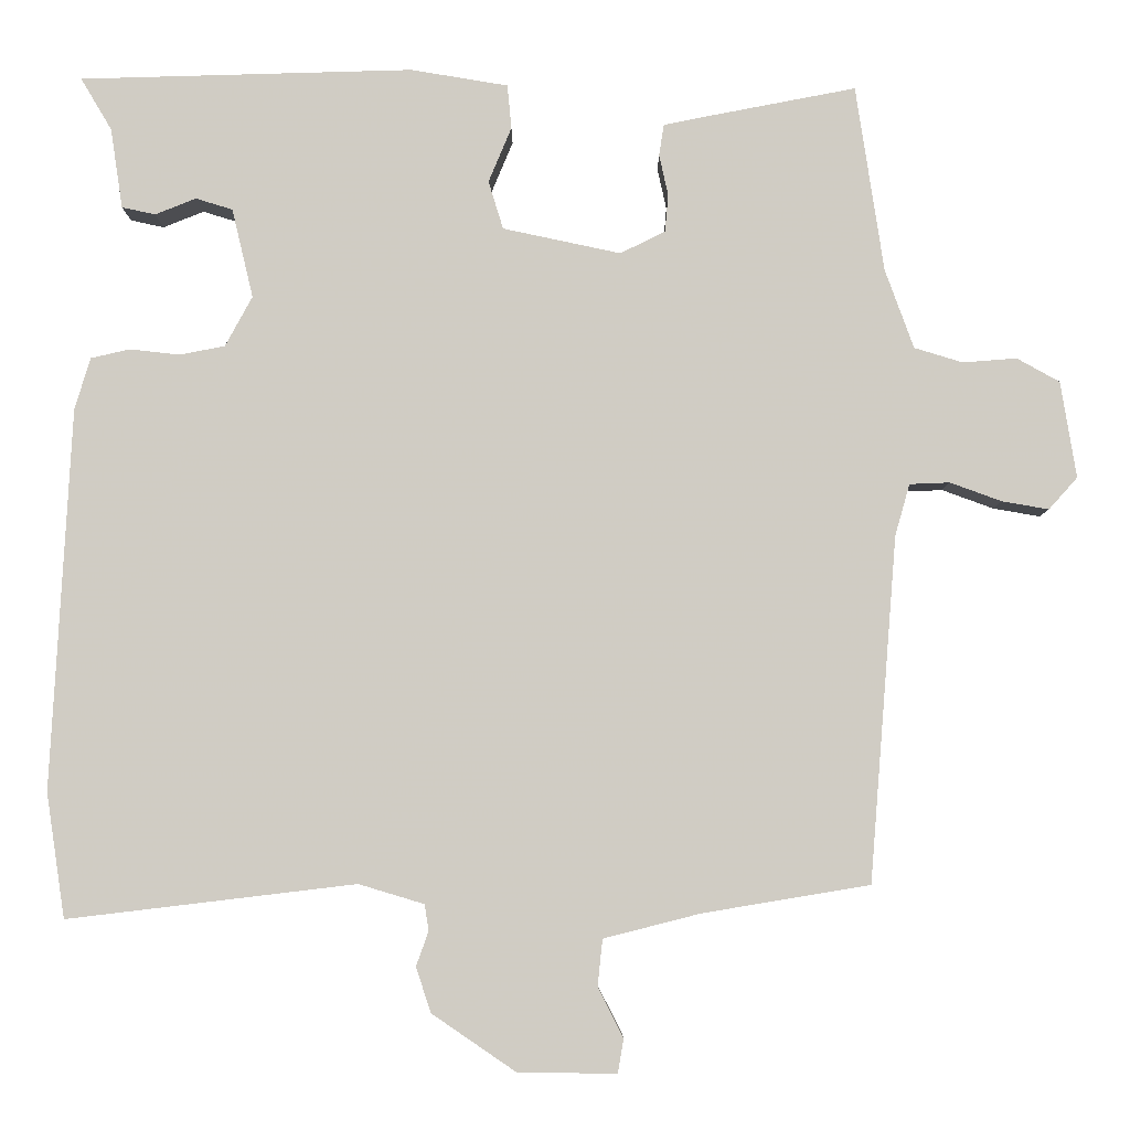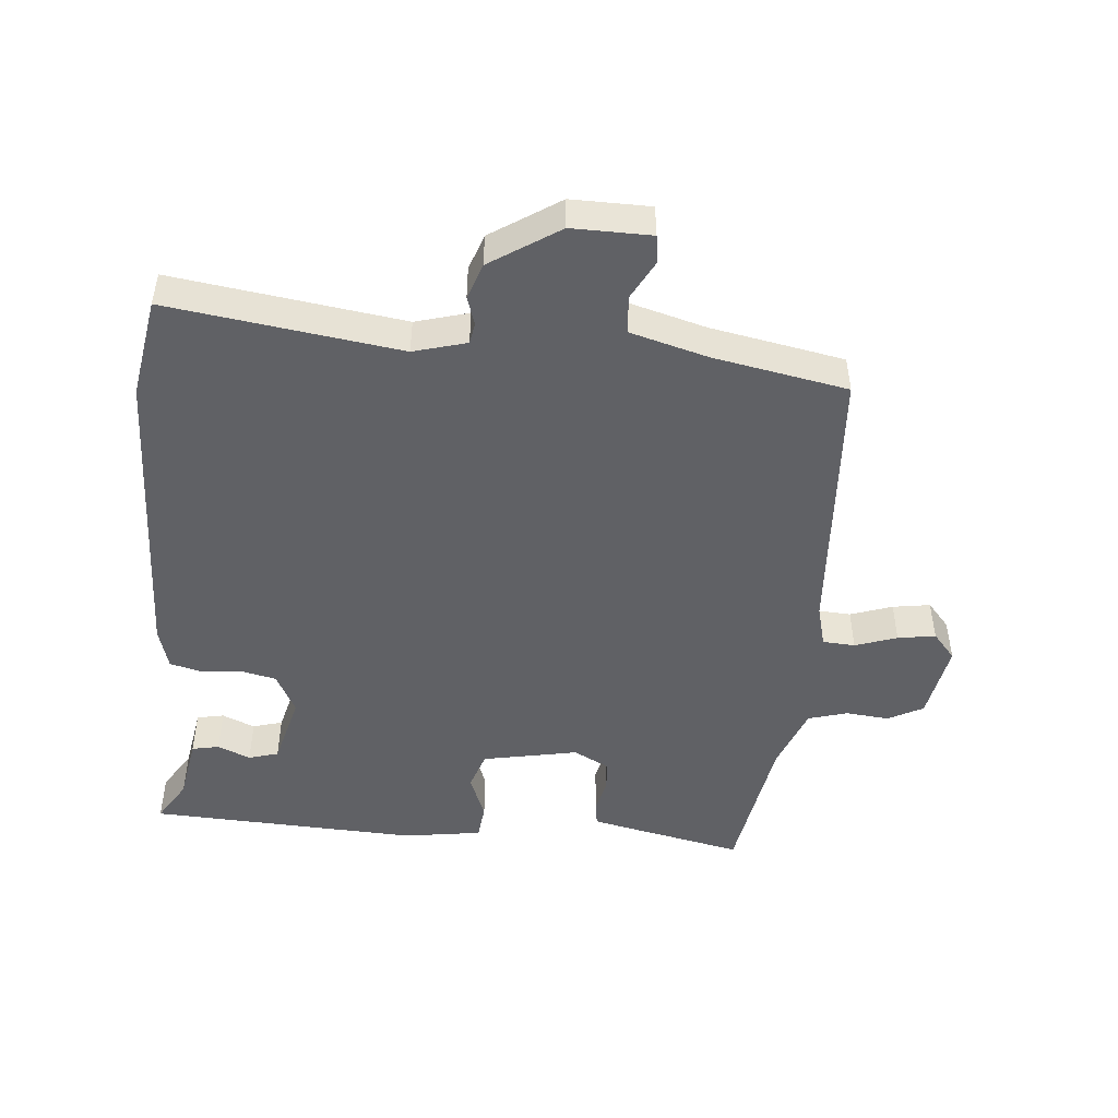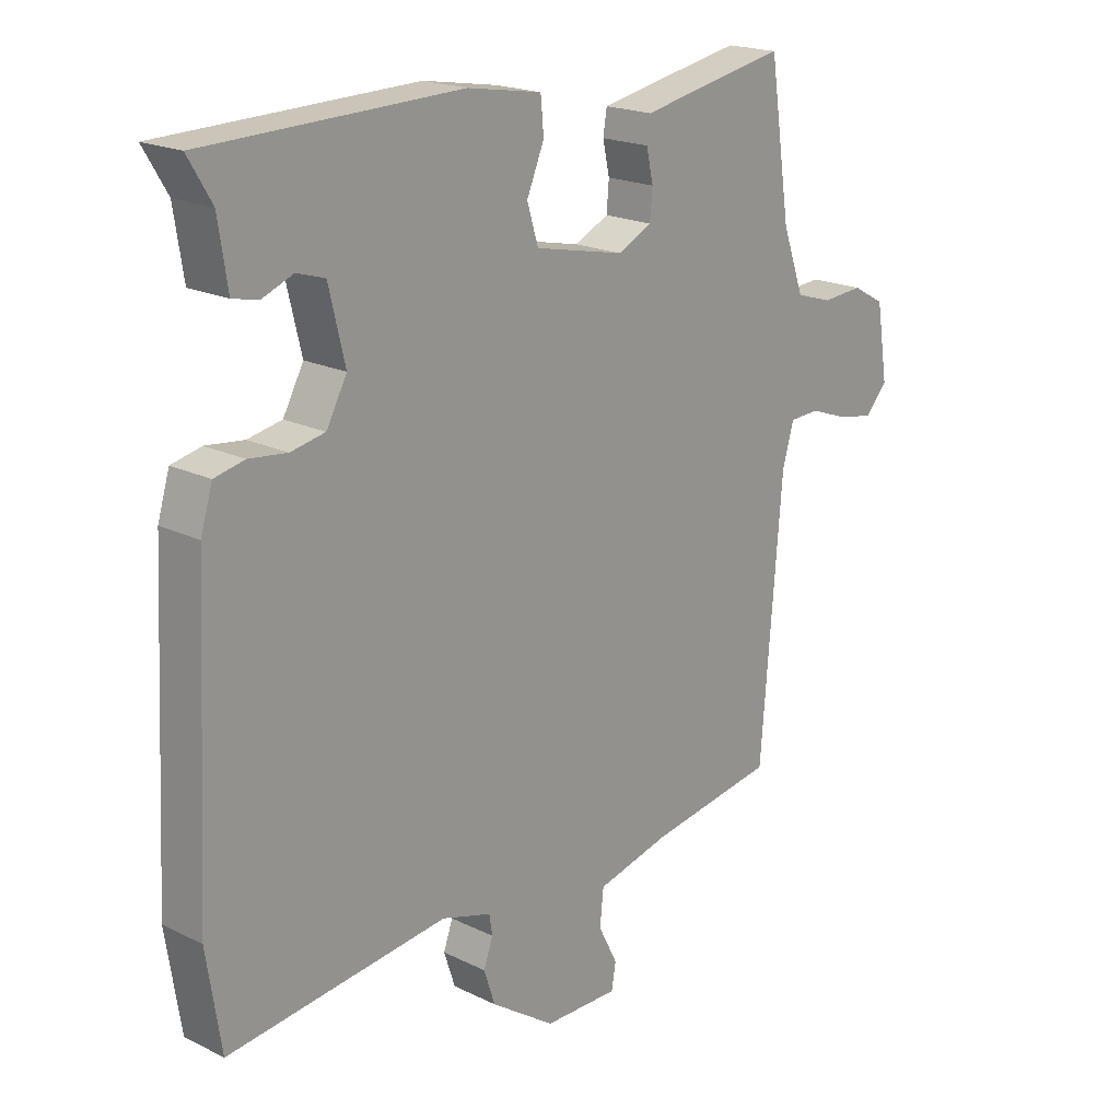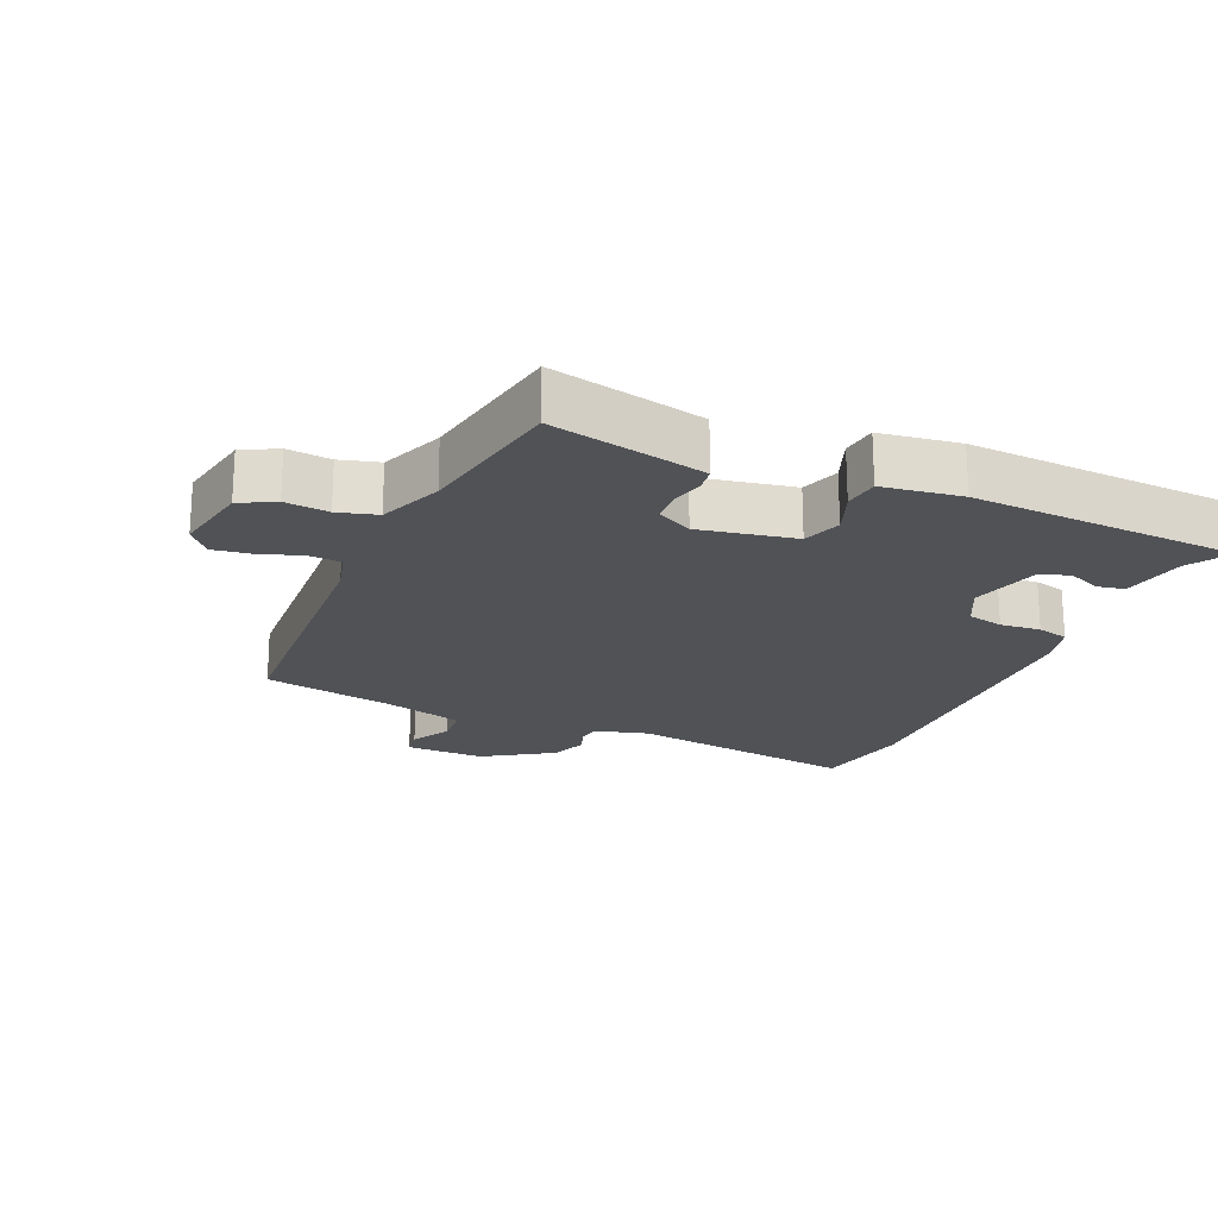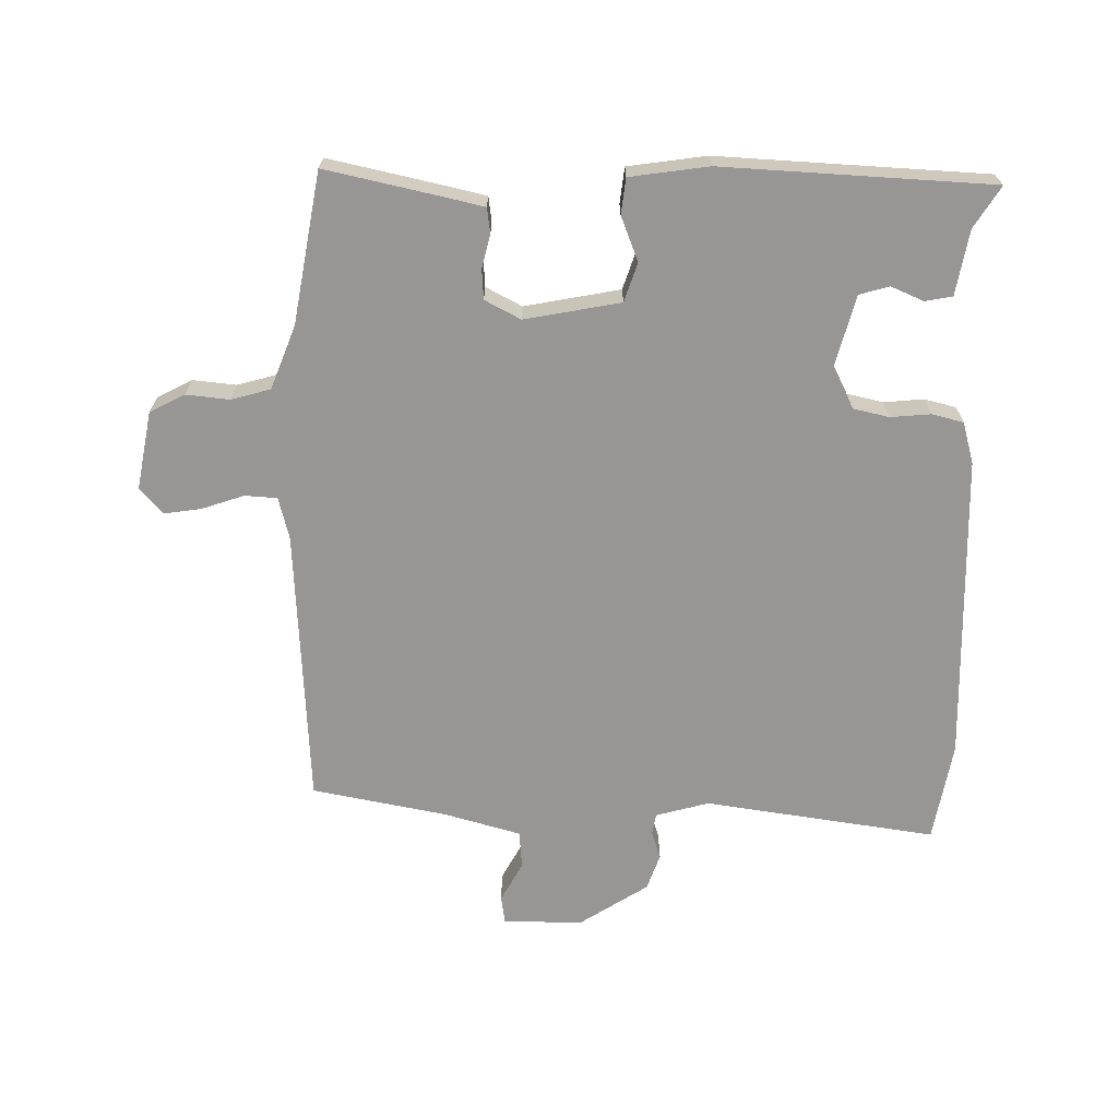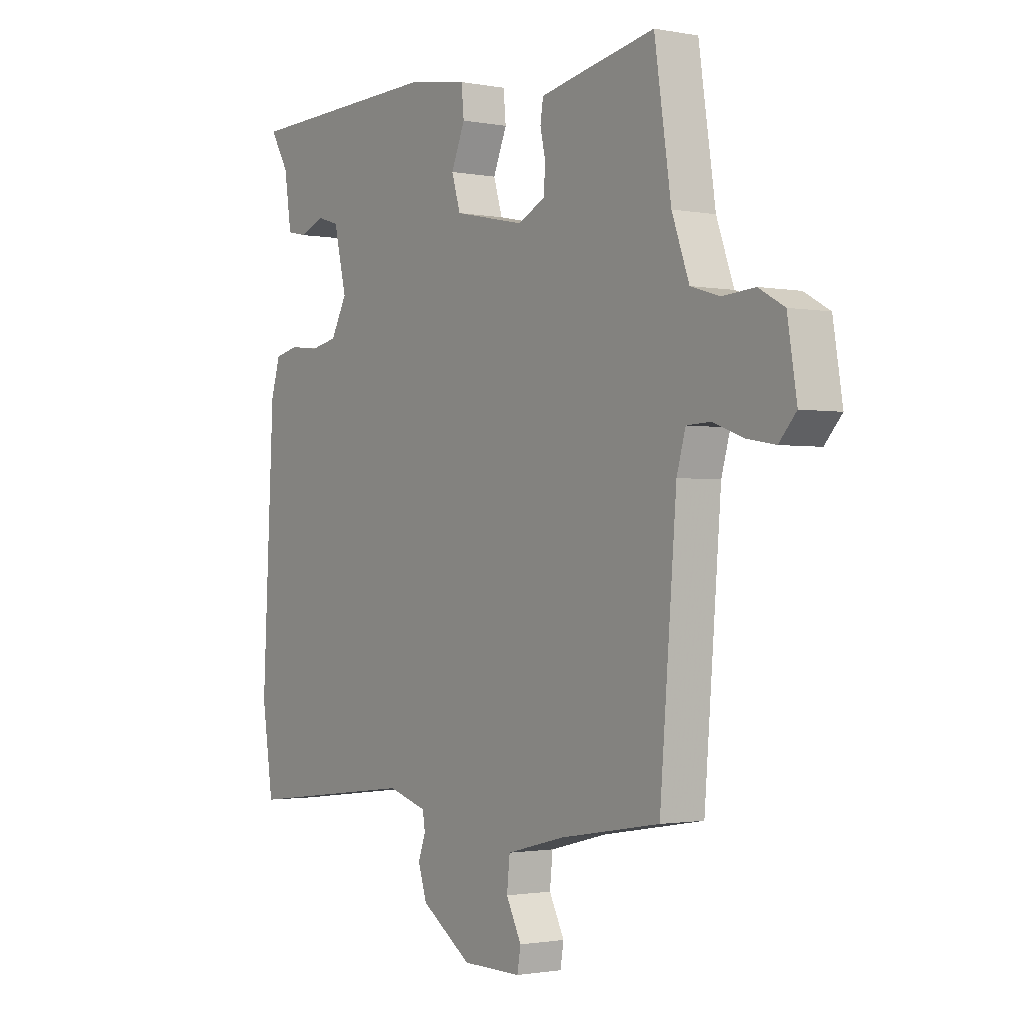
<metadata>
{"format":"obj","ext":"obj","renderer":"f3d","projection":"perspective","resolution":1024,"background":"white","views":[{"elev":-6.0,"azim":-179.8,"up":"+Z"},{"elev":-48.3,"azim":173.8,"up":"+Y"},{"elev":19.6,"azim":132.4,"up":"+Z"},{"elev":-20.6,"azim":-25.0,"up":"+Y"},{"elev":-67.9,"azim":-2.2,"up":"+Y"},{"elev":-1.5,"azim":-124.7,"up":"+Z"}]}
</metadata>
<code>
v -0.472 0.07 -0.491
v -0.506 0.07 -0.07
v -0.524 0.07 -0.007
v -0.573 0.07 -0.005
v -0.636 0.07 -0.028
v -0.693 0.07 -0.038
v -0.728 0.07 0.001
v -0.709 0.07 0.119
v -0.657 0.07 0.148
v -0.591 0.07 0.143
v -0.532 0.07 0.161
v -0.497 0.07 0.258
v -0.463 0.07 0.486
v -0.286 0.07 0.452
v -0.227 0.07 0.44
v -0.221 0.07 0.402
v -0.232 0.07 0.352
v -0.228 0.07 0.306
v -0.173 0.07 0.279
v -0.029 0.07 0.31
v -0.011 0.07 0.369
v -0.039 0.07 0.436
v -0.034 0.07 0.49
v 0.085 0.07 0.51
v 0.493 0.07 0.499
v 0.455 0.07 0.435
v 0.44 0.07 0.337
v 0.399 0.07 0.328
v 0.349 0.07 0.348
v 0.304 0.07 0.334
v 0.278 0.07 0.225
v 0.311 0.07 0.164
v 0.366 0.07 0.153
v 0.427 0.07 0.16
v 0.475 0.07 0.149
v 0.494 0.07 0.086
v 0.518 0.07 -0.38
v 0.495 0.07 -0.532
v 0.143 0.07 -0.49
v 0.063 0.07 -0.514
v 0.058 0.07 -0.546
v 0.073 0.07 -0.588
v 0.055 0.07 -0.643
v -0.048 0.07 -0.713
v -0.168 0.07 -0.714
v -0.175 0.07 -0.673
v -0.144 0.07 -0.612
v -0.15 0.07 -0.555
v -0.268 0.07 -0.525
v -0.472 0 -0.491
v -0.506 0 -0.07
v -0.524 0 -0.007
v -0.573 0 -0.005
v -0.636 0 -0.028
v -0.693 0 -0.038
v -0.728 0 0.001
v -0.709 0 0.119
v -0.657 0 0.148
v -0.591 0 0.143
v -0.532 0 0.161
v -0.497 0 0.258
v -0.463 0 0.486
v -0.286 0 0.452
v -0.227 0 0.44
v -0.221 0 0.402
v -0.232 0 0.352
v -0.228 0 0.306
v -0.173 0 0.279
v -0.029 0 0.31
v -0.011 0 0.369
v -0.039 0 0.436
v -0.034 0 0.49
v 0.085 0 0.51
v 0.493 0 0.499
v 0.455 0 0.435
v 0.44 0 0.337
v 0.399 0 0.328
v 0.349 0 0.348
v 0.304 0 0.334
v 0.278 0 0.225
v 0.311 0 0.164
v 0.366 0 0.153
v 0.427 0 0.16
v 0.475 0 0.149
v 0.494 0 0.086
v 0.518 0 -0.38
v 0.495 0 -0.532
v 0.143 0 -0.49
v 0.063 0 -0.514
v 0.058 0 -0.546
v 0.073 0 -0.588
v 0.055 0 -0.643
v -0.048 0 -0.713
v -0.168 0 -0.714
v -0.175 0 -0.673
v -0.144 0 -0.612
v -0.15 0 -0.555
v -0.268 0 -0.525
f 44 45 46 47
f 44 47 48
f 41 42 43 44
f 40 41 44 48
f 39 40 48 49
f 37 38 39
f 33 34 35 36
f 32 33 36 37
f 31 32 37 39
f 26 27 28 29
f 26 29 30
f 25 26 30
f 24 25 30
f 21 22 23 24
f 20 21 24 30
f 19 20 30 31
f 14 15 16 17
f 12 13 14 17
f 11 12 17 18
f 7 8 9 10
f 7 10 11
f 4 5 6 7
f 4 7 11 18
f 39 49 1 2
f 19 31 39 2
f 3 4 18 19
f 2 3 19
f 96 95 94 93
f 97 96 93
f 93 92 91 90
f 97 93 90 89
f 98 97 89 88
f 88 87 86
f 85 84 83 82
f 86 85 82 81
f 88 86 81 80
f 78 77 76 75
f 79 78 75
f 79 75 74
f 79 74 73
f 73 72 71 70
f 79 73 70 69
f 80 79 69 68
f 66 65 64 63
f 66 63 62 61
f 67 66 61 60
f 59 58 57 56
f 60 59 56
f 56 55 54 53
f 67 60 56 53
f 51 50 98 88
f 51 88 80 68
f 68 67 53 52
f 68 52 51
f 1 50 51 2
f 2 51 52 3
f 3 52 53 4
f 4 53 54 5
f 5 54 55 6
f 6 55 56 7
f 7 56 57 8
f 8 57 58 9
f 9 58 59 10
f 10 59 60 11
f 11 60 61 12
f 12 61 62 13
f 13 62 63 14
f 14 63 64 15
f 15 64 65 16
f 16 65 66 17
f 17 66 67 18
f 18 67 68 19
f 19 68 69 20
f 20 69 70 21
f 21 70 71 22
f 22 71 72 23
f 23 72 73 24
f 24 73 74 25
f 25 74 75 26
f 26 75 76 27
f 27 76 77 28
f 28 77 78 29
f 29 78 79 30
f 30 79 80 31
f 31 80 81 32
f 32 81 82 33
f 33 82 83 34
f 34 83 84 35
f 35 84 85 36
f 36 85 86 37
f 37 86 87 38
f 38 87 88 39
f 39 88 89 40
f 40 89 90 41
f 41 90 91 42
f 42 91 92 43
f 43 92 93 44
f 44 93 94 45
f 45 94 95 46
f 46 95 96 47
f 47 96 97 48
f 48 97 98 49
f 49 98 50 1

</code>
